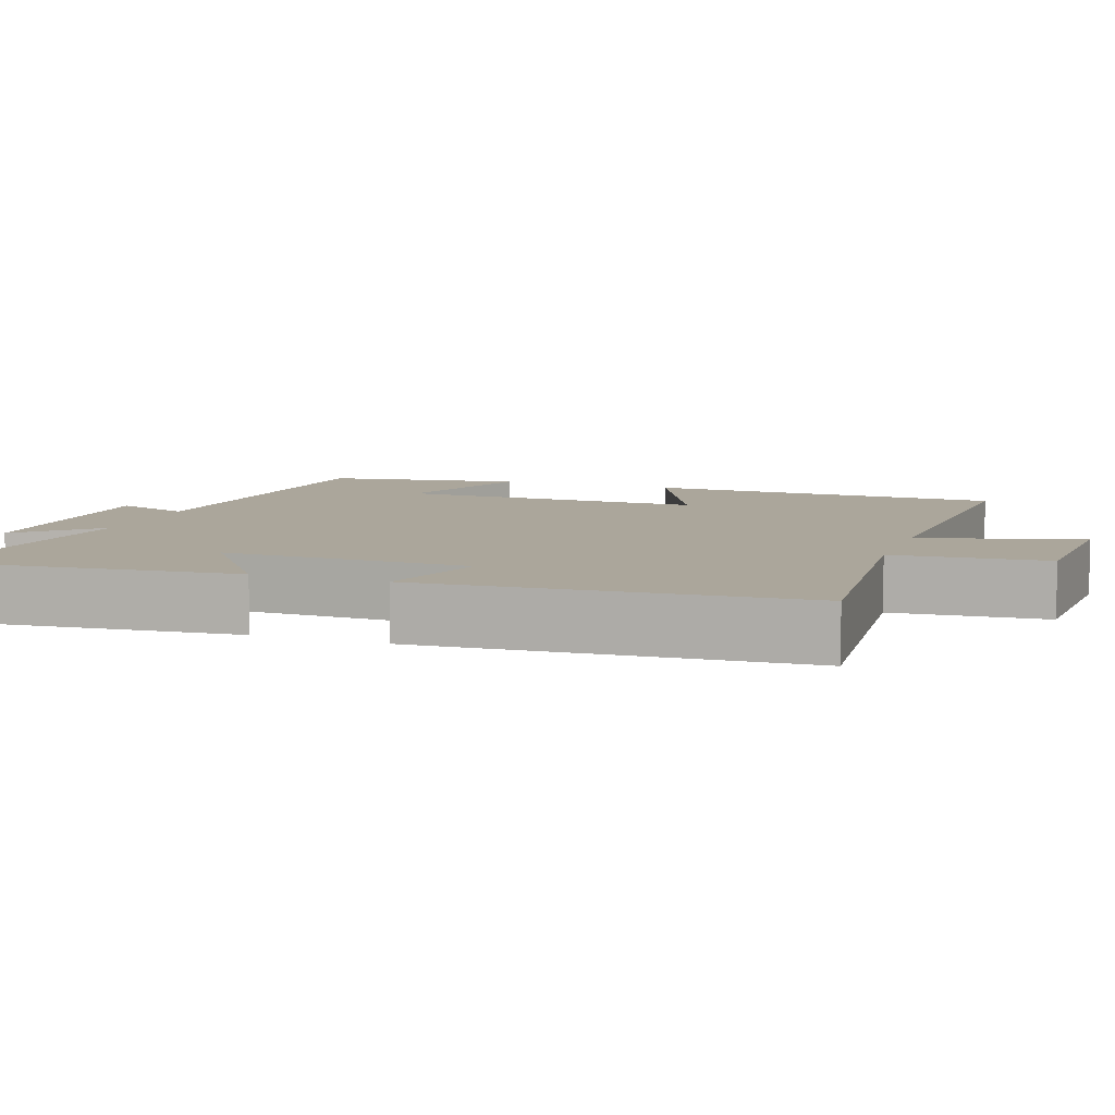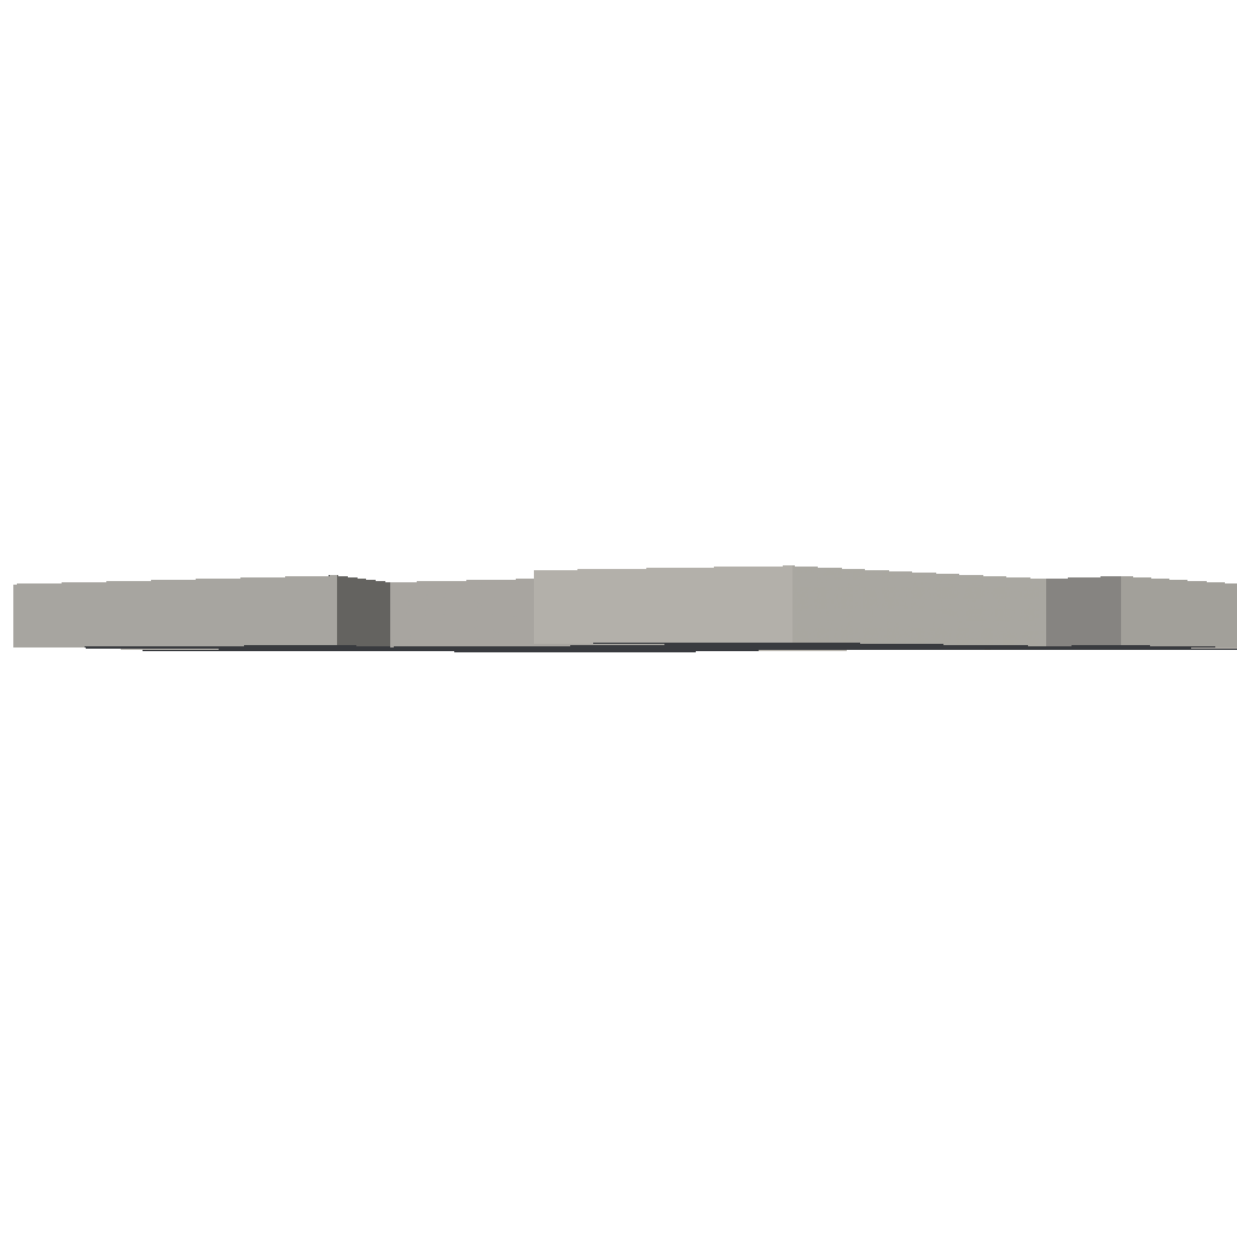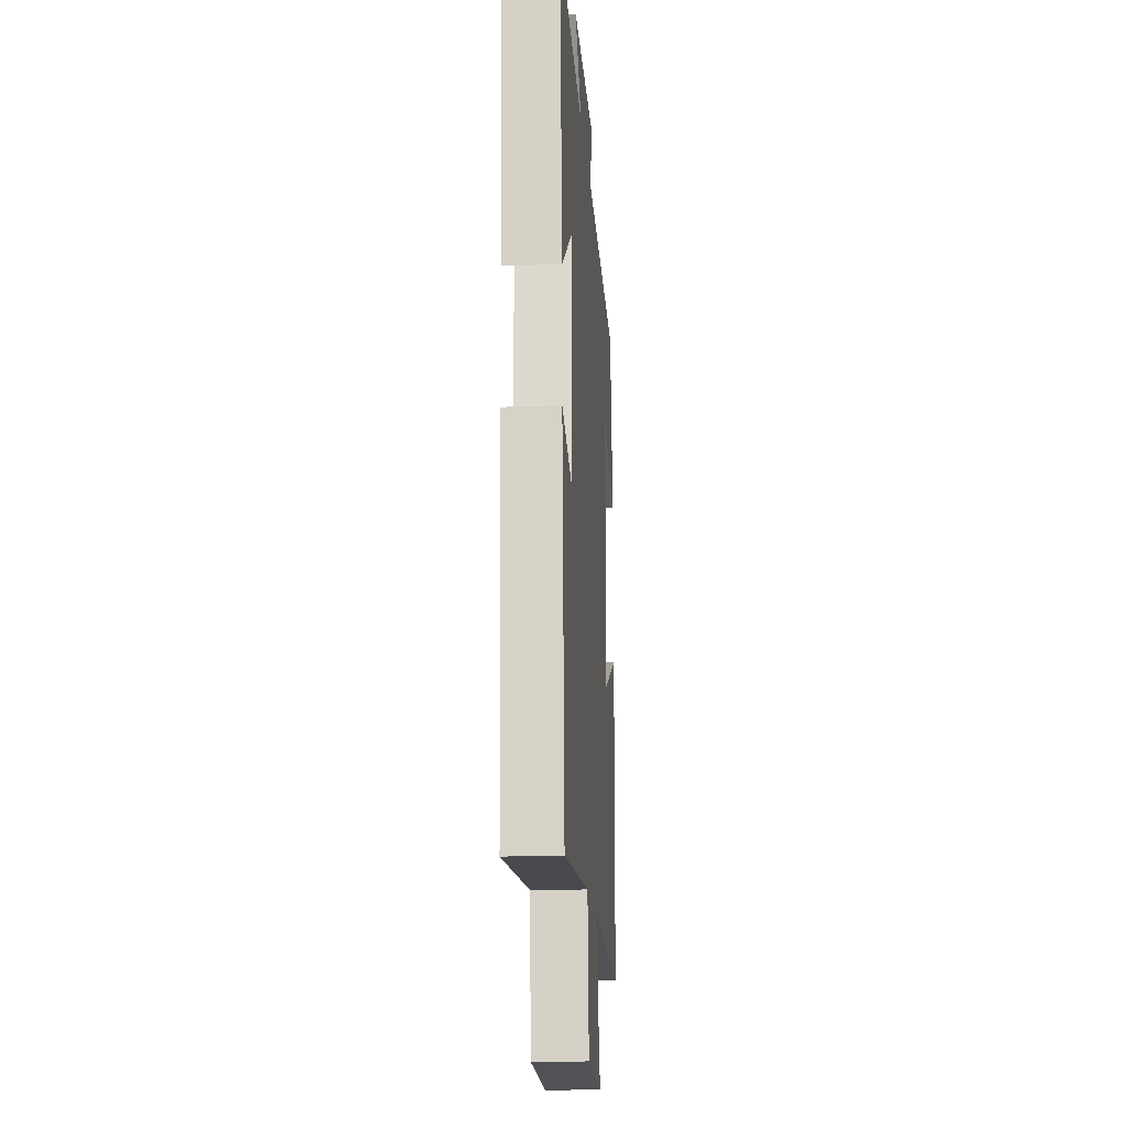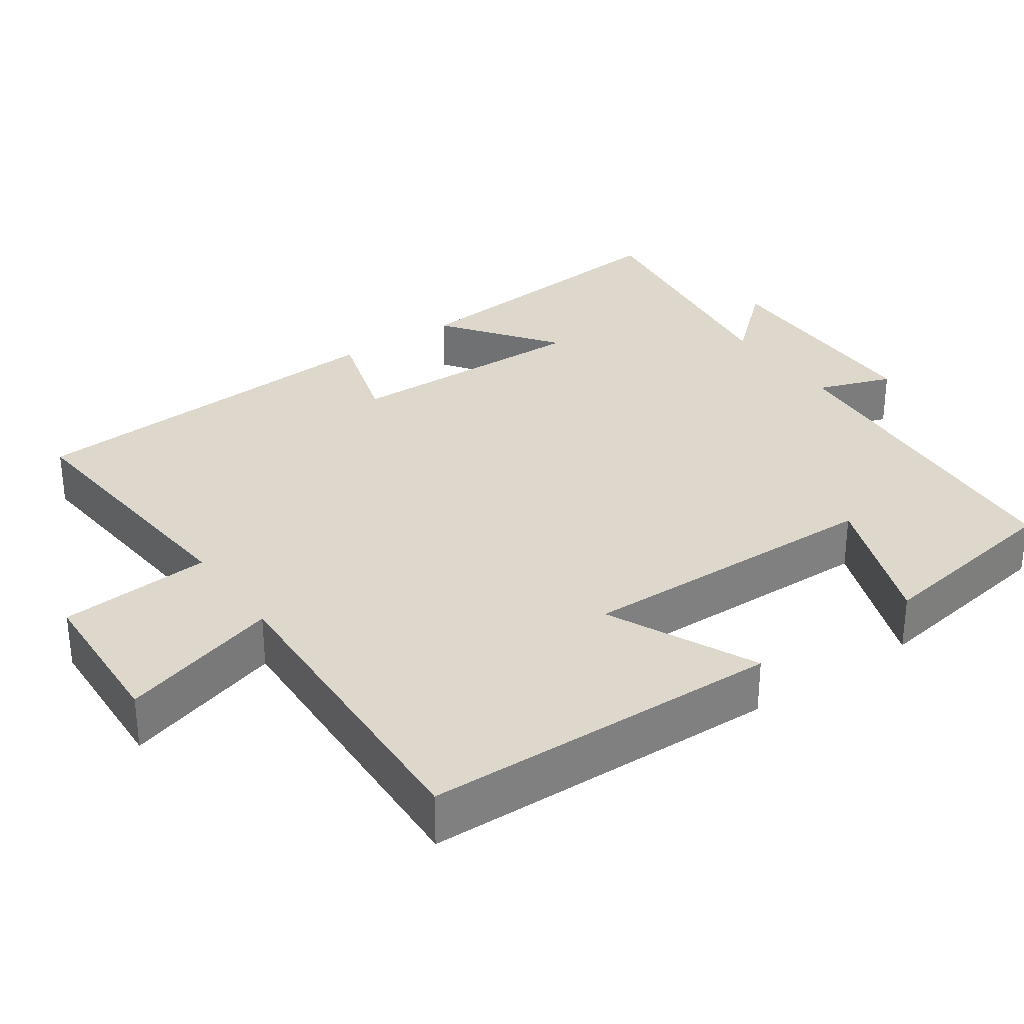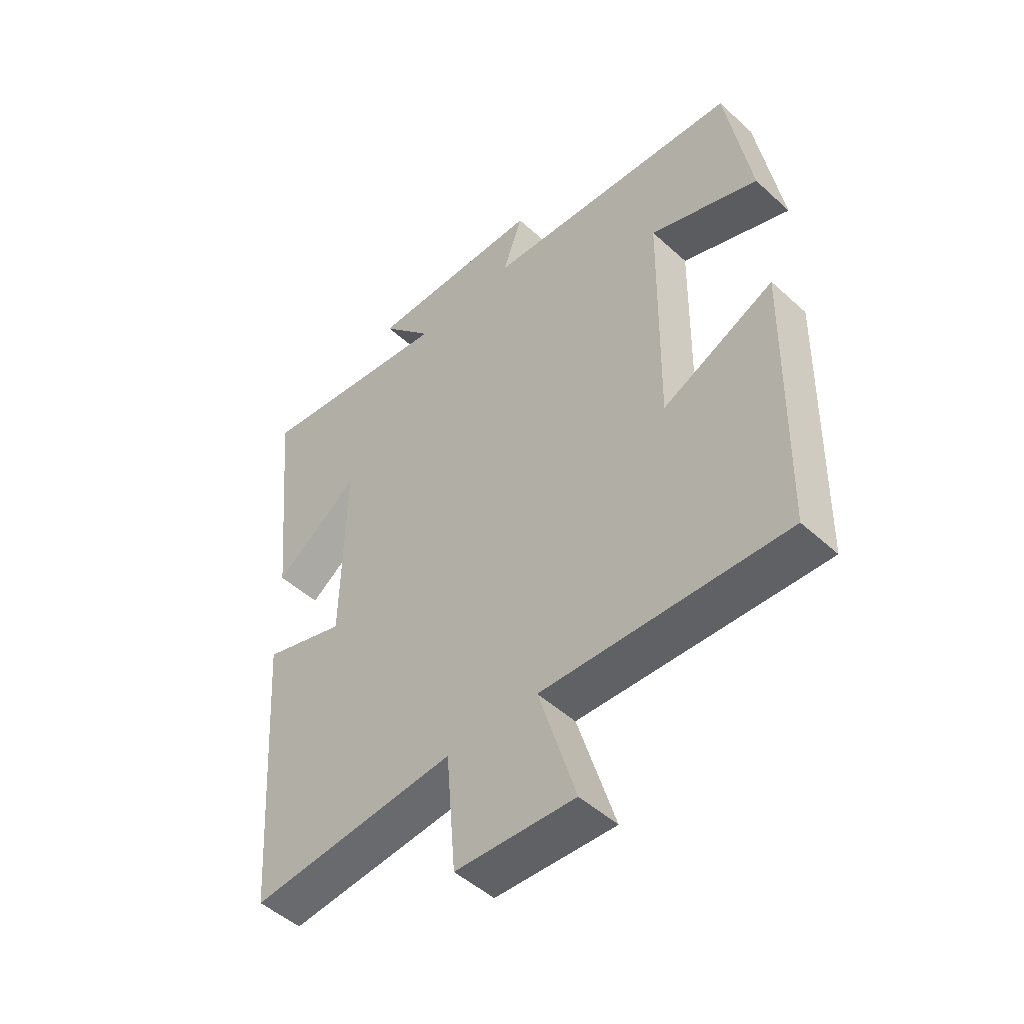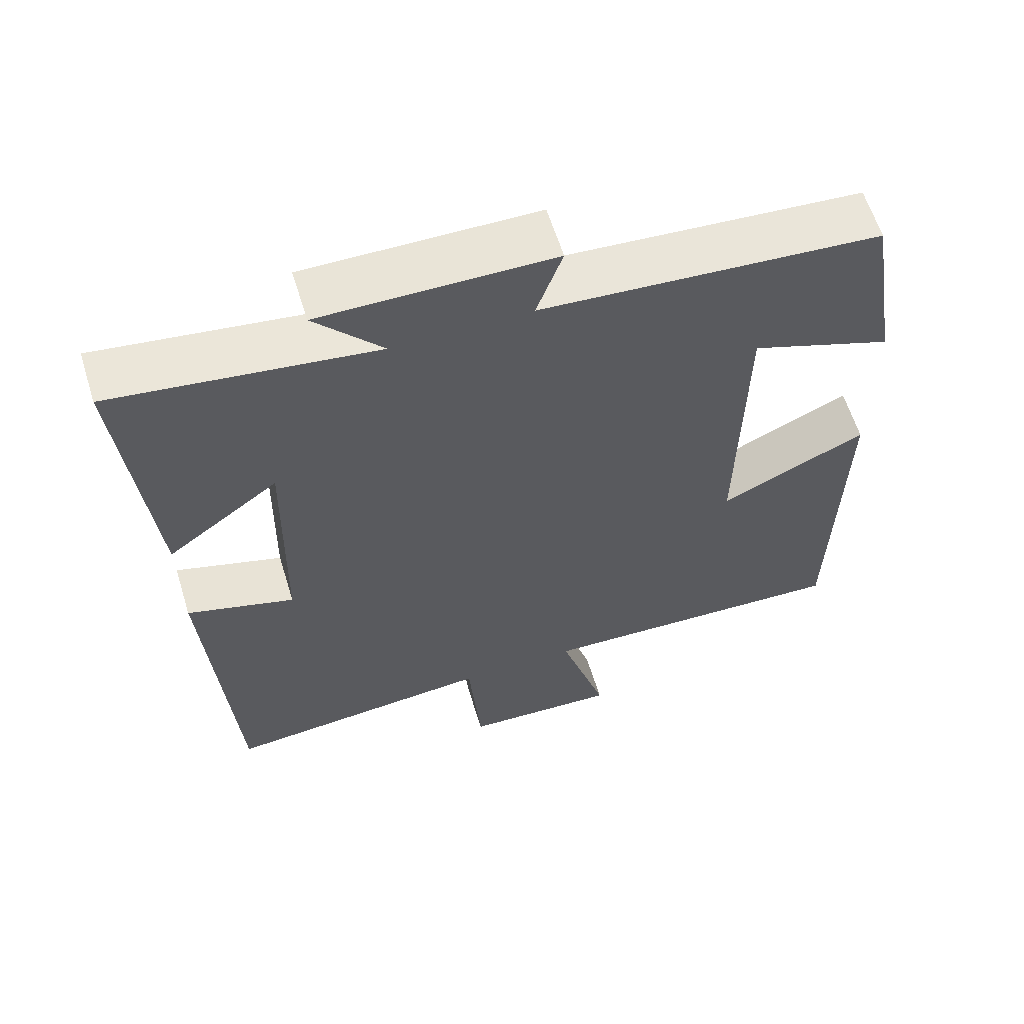
<metadata>
{"format":"obj","ext":"obj","renderer":"f3d","projection":"perspective","resolution":1024,"background":"white","views":[{"elev":8.0,"azim":109.5,"up":"+Y"},{"elev":-1.1,"azim":-55.3,"up":"+Y"},{"elev":-18.3,"azim":94.4,"up":"+Z"},{"elev":31.4,"azim":-124.8,"up":"+Y"},{"elev":-49.1,"azim":-135.2,"up":"+Z"},{"elev":61.1,"azim":162.8,"up":"+Z"}]}
</metadata>
<code>
v 0.539 0.07 0.547
v 0.5 0.07 0.146
v 0.349 0.07 0.258
v 0.355 0.07 -0.072
v 0.5 0.07 -0.028
v 0.466 0.07 -0.533
v 0.102 0.07 -0.5
v 0.085 0.07 -0.704
v -0.125 0.07 -0.714
v -0.06 0.07 -0.5
v -0.49 0.07 -0.518
v -0.5 0.07 -0.041
v -0.302 0.07 -0.134
v -0.308 0.07 0.276
v -0.5 0.07 0.205
v -0.457 0.07 0.467
v 0.001 0.07 0.5
v -0.034 0.07 0.6
v 0.278 0.07 0.602
v 0.187 0.07 0.5
v 0.539 0 0.547
v 0.5 0 0.146
v 0.349 0 0.258
v 0.355 0 -0.072
v 0.5 0 -0.028
v 0.466 0 -0.533
v 0.102 0 -0.5
v 0.085 0 -0.704
v -0.125 0 -0.714
v -0.06 0 -0.5
v -0.49 0 -0.518
v -0.5 0 -0.041
v -0.302 0 -0.134
v -0.308 0 0.276
v -0.5 0 0.205
v -0.457 0 0.467
v 0.001 0 0.5
v -0.034 0 0.6
v 0.278 0 0.602
v 0.187 0 0.5
f 17 18 19 20
f 16 17 20
f 15 16 20
f 14 15 20
f 13 14 20 1
f 10 11 12 13
f 7 8 9 10
f 7 10 13
f 4 5 6 7
f 3 4 7 13
f 1 2 3
f 1 3 13
f 40 39 38 37
f 40 37 36
f 40 36 35
f 40 35 34
f 21 40 34 33
f 33 32 31 30
f 30 29 28 27
f 33 30 27
f 27 26 25 24
f 33 27 24 23
f 23 22 21
f 33 23 21
f 1 21 22 2
f 2 22 23 3
f 3 23 24 4
f 4 24 25 5
f 5 25 26 6
f 6 26 27 7
f 7 27 28 8
f 8 28 29 9
f 9 29 30 10
f 10 30 31 11
f 11 31 32 12
f 12 32 33 13
f 13 33 34 14
f 14 34 35 15
f 15 35 36 16
f 16 36 37 17
f 17 37 38 18
f 18 38 39 19
f 19 39 40 20
f 20 40 21 1

</code>
